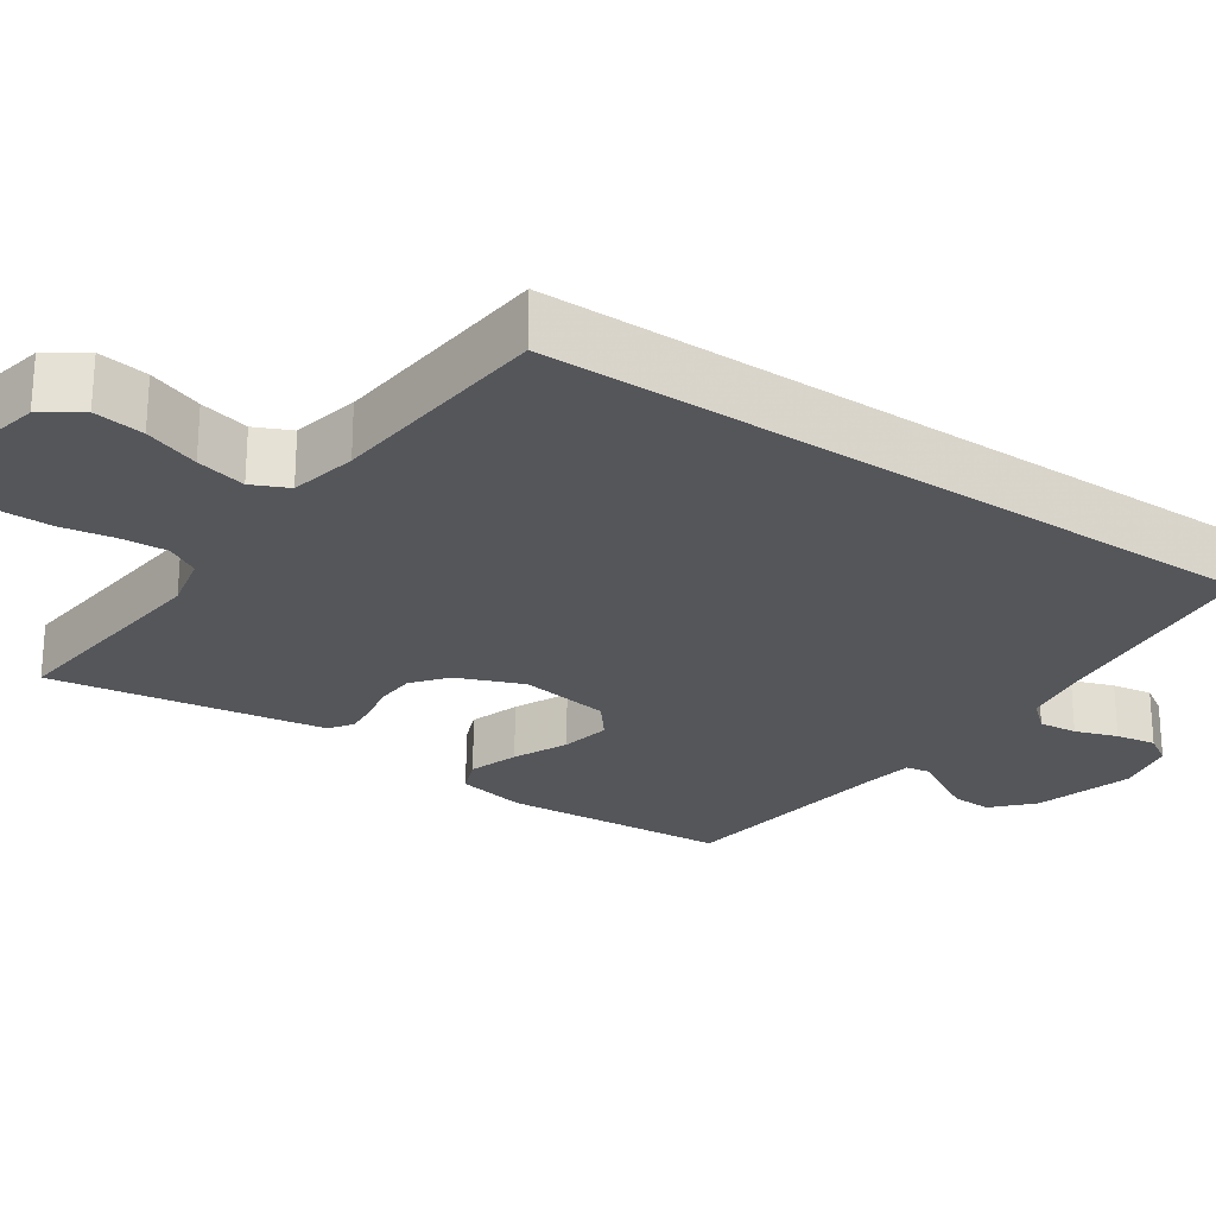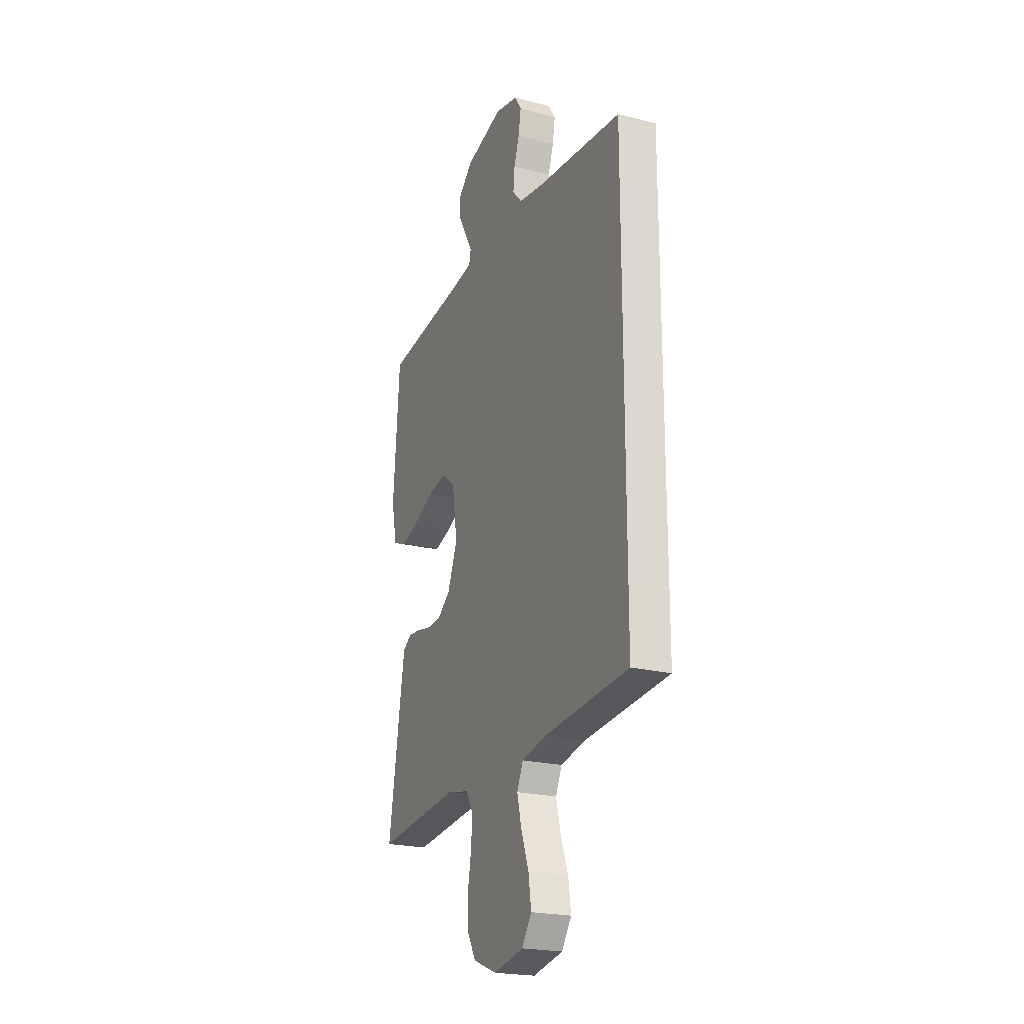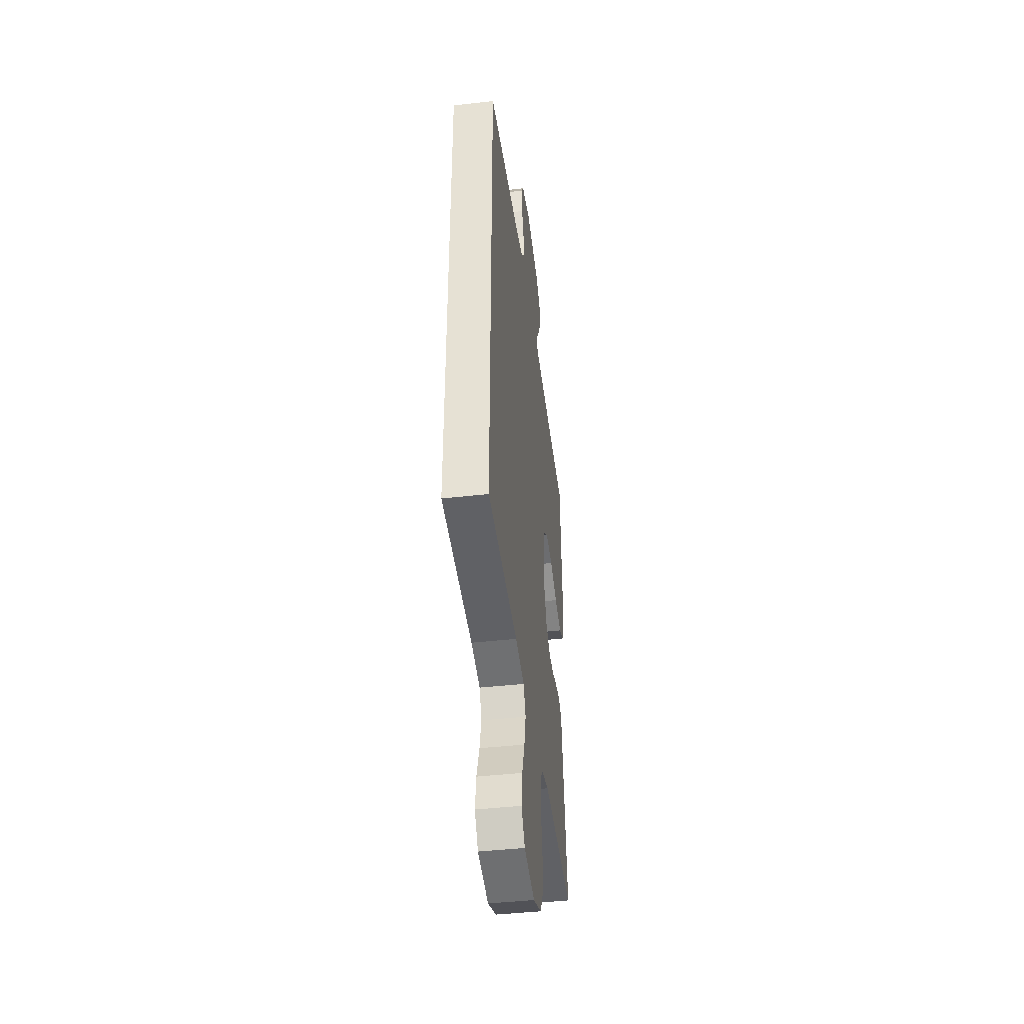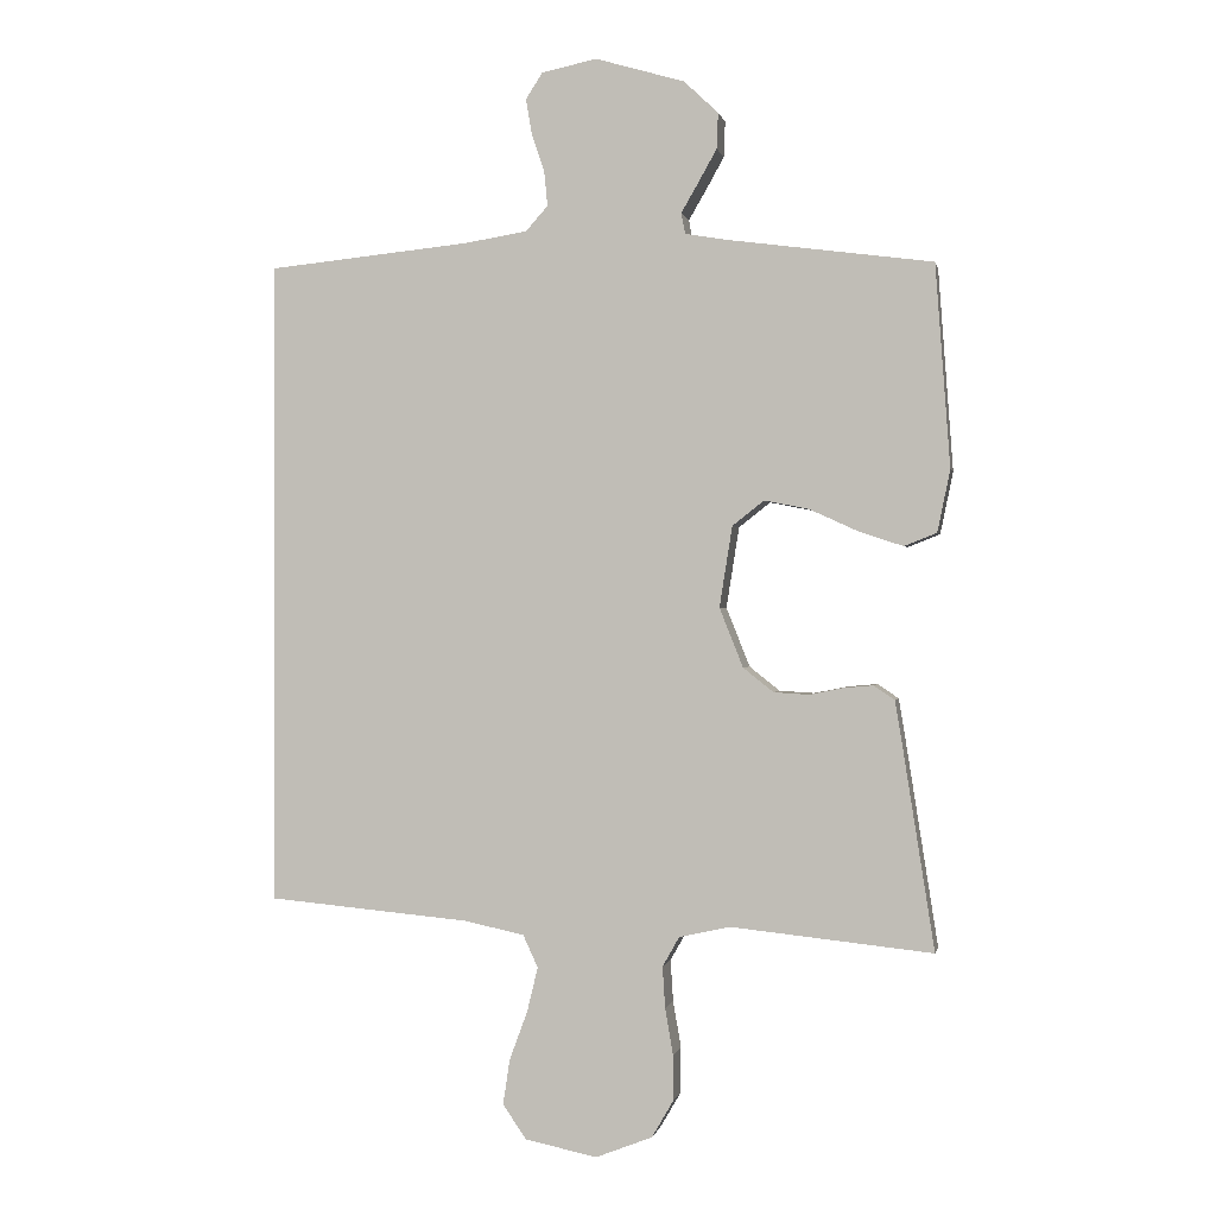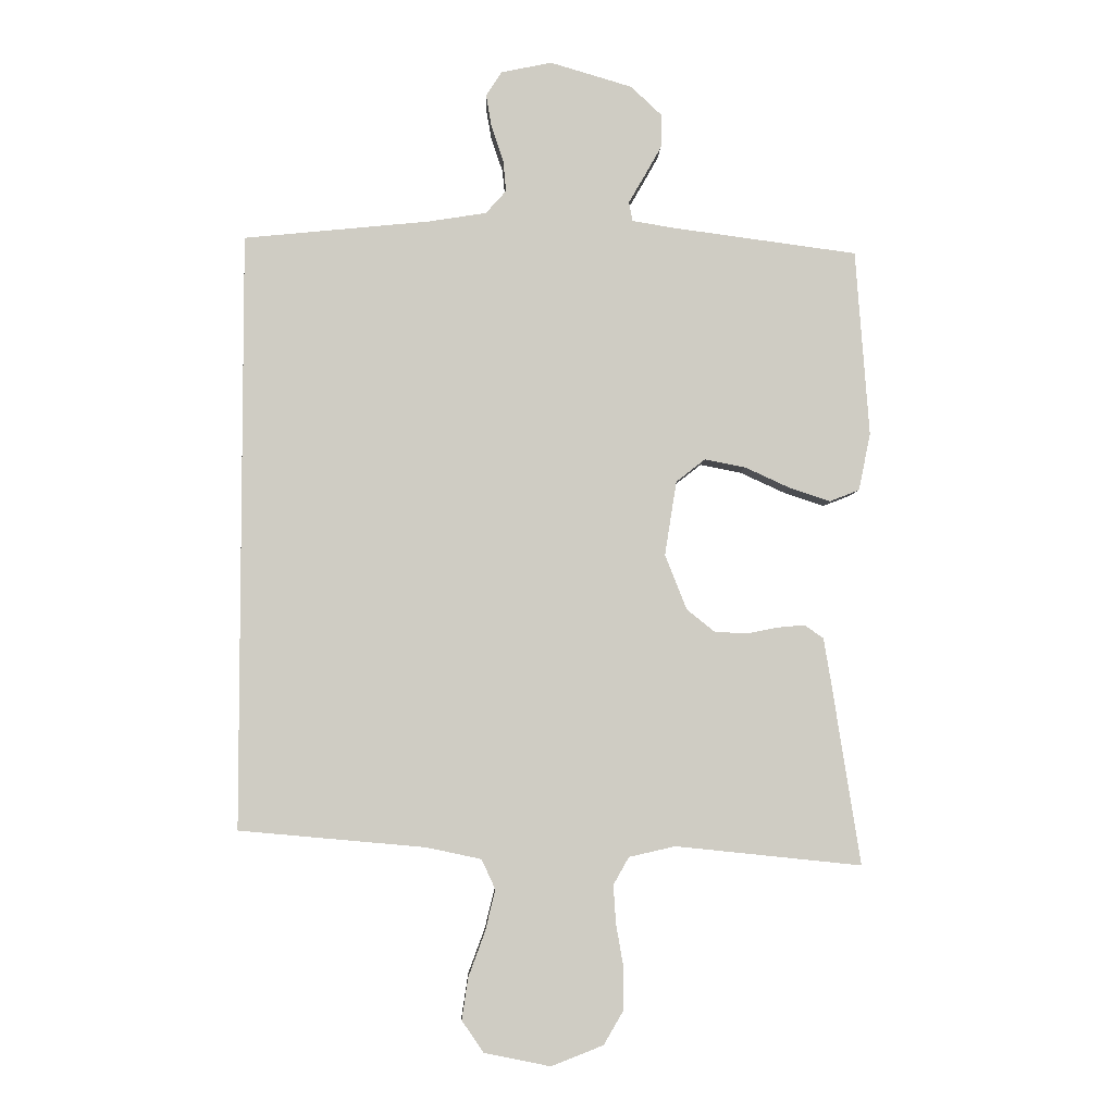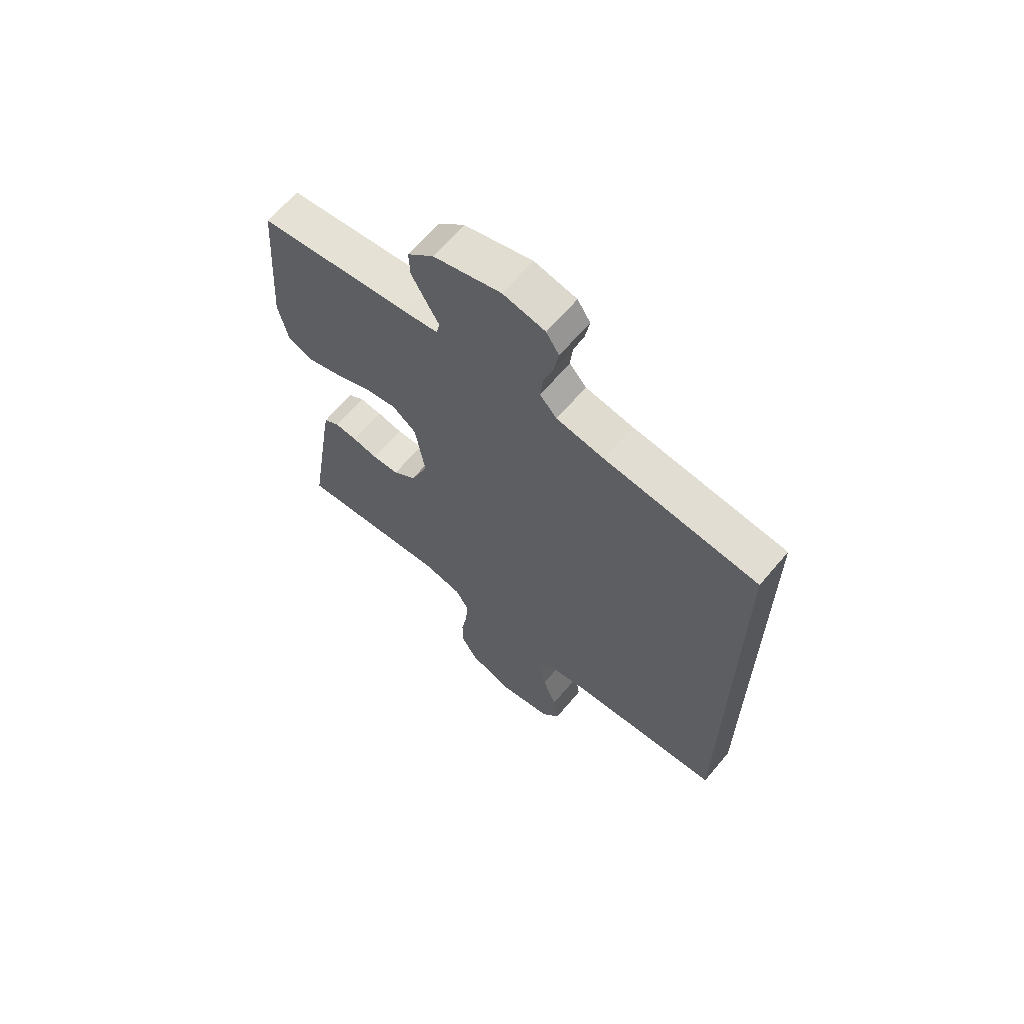
<metadata>
{"format":"obj","ext":"obj","renderer":"f3d","projection":"perspective","resolution":1024,"background":"white","views":[{"elev":-25.2,"azim":-124.2,"up":"+Y"},{"elev":-21.9,"azim":-114.0,"up":"+Z"},{"elev":-43.1,"azim":-82.3,"up":"+Z"},{"elev":0.0,"azim":11.2,"up":"+Z"},{"elev":-4.9,"azim":-2.2,"up":"+Z"},{"elev":65.3,"azim":-139.7,"up":"+Z"}]}
</metadata>
<code>
v 0.5 0.07 0.5
v 0.522 0.07 0.2
v 0.503 0.07 0.108
v 0.455 0.07 0.089
v 0.389 0.07 0.111
v 0.317 0.07 0.144
v 0.251 0.07 0.157
v 0.204 0.07 0.12
v 0.185 0.07 0
v 0.22 0.07 -0.088
v 0.265 0.07 -0.124
v 0.317 0.07 -0.127
v 0.367 0.07 -0.117
v 0.411 0.07 -0.113
v 0.442 0.07 -0.134
v 0.453 0.07 -0.2
v 0.5 0.07 -0.5
v 0.2 0.07 -0.469
v 0.125 0.07 -0.486
v 0.1 0.07 -0.53
v 0.104 0.07 -0.592
v 0.116 0.07 -0.661
v 0.116 0.07 -0.728
v 0.084 0.07 -0.783
v 0 0.07 -0.816
v -0.107 0.07 -0.794
v -0.142 0.07 -0.743
v -0.132 0.07 -0.676
v -0.105 0.07 -0.603
v -0.089 0.07 -0.537
v -0.111 0.07 -0.489
v -0.2 0.07 -0.47
v -0.5 0.07 -0.443
v -0.5 0.07 0.517
v -0.2 0.07 0.547
v -0.107 0.07 0.562
v -0.074 0.07 0.599
v -0.079 0.07 0.65
v -0.098 0.07 0.706
v -0.107 0.07 0.759
v -0.082 0.07 0.798
v 0 0.07 0.815
v 0.132 0.07 0.776
v 0.183 0.07 0.728
v 0.181 0.07 0.675
v 0.153 0.07 0.625
v 0.128 0.07 0.582
v 0.134 0.07 0.551
v 0.2 0.07 0.54
v 0.5 0 0.5
v 0.522 0 0.2
v 0.503 0 0.108
v 0.455 0 0.089
v 0.389 0 0.111
v 0.317 0 0.144
v 0.251 0 0.157
v 0.204 0 0.12
v 0.185 0 0
v 0.22 0 -0.088
v 0.265 0 -0.124
v 0.317 0 -0.127
v 0.367 0 -0.117
v 0.411 0 -0.113
v 0.442 0 -0.134
v 0.453 0 -0.2
v 0.5 0 -0.5
v 0.2 0 -0.469
v 0.125 0 -0.486
v 0.1 0 -0.53
v 0.104 0 -0.592
v 0.116 0 -0.661
v 0.116 0 -0.728
v 0.084 0 -0.783
v 0 0 -0.816
v -0.107 0 -0.794
v -0.142 0 -0.743
v -0.132 0 -0.676
v -0.105 0 -0.603
v -0.089 0 -0.537
v -0.111 0 -0.489
v -0.2 0 -0.47
v -0.5 0 -0.443
v -0.5 0 0.517
v -0.2 0 0.547
v -0.107 0 0.562
v -0.074 0 0.599
v -0.079 0 0.65
v -0.098 0 0.706
v -0.107 0 0.759
v -0.082 0 0.798
v 0 0 0.815
v 0.132 0 0.776
v 0.183 0 0.728
v 0.181 0 0.675
v 0.153 0 0.625
v 0.128 0 0.582
v 0.134 0 0.551
v 0.2 0 0.54
f 45 46 47
f 44 45 47
f 43 44 47
f 42 43 47
f 41 42 47
f 40 41 47
f 39 40 47
f 38 39 47
f 37 38 47 48
f 36 37 48
f 35 36 48 49
f 34 35 49
f 33 34 49
f 32 33 49
f 27 28 29
f 26 27 29
f 25 26 29
f 24 25 29
f 23 24 29
f 22 23 29
f 21 22 29
f 20 21 29 30
f 19 20 30 31
f 16 17 18
f 15 16 18
f 14 15 18
f 13 14 18
f 12 13 18
f 19 31 32
f 18 19 32
f 12 18 32
f 11 12 32
f 4 5 6
f 3 4 6
f 2 3 6
f 1 2 6
f 49 1 6
f 49 6 7
f 10 11 32
f 9 10 32
f 8 9 32 49
f 7 8 49
f 96 95 94
f 96 94 93
f 96 93 92
f 96 92 91
f 96 91 90
f 96 90 89
f 96 89 88
f 96 88 87
f 97 96 87 86
f 97 86 85
f 98 97 85 84
f 98 84 83
f 98 83 82
f 98 82 81
f 78 77 76
f 78 76 75
f 78 75 74
f 78 74 73
f 78 73 72
f 78 72 71
f 78 71 70
f 79 78 70 69
f 80 79 69 68
f 67 66 65
f 67 65 64
f 67 64 63
f 67 63 62
f 67 62 61
f 81 80 68
f 81 68 67
f 81 67 61
f 81 61 60
f 55 54 53
f 55 53 52
f 55 52 51
f 55 51 50
f 55 50 98
f 56 55 98
f 81 60 59
f 81 59 58
f 98 81 58 57
f 98 57 56
f 1 50 51 2
f 2 51 52 3
f 3 52 53 4
f 4 53 54 5
f 5 54 55 6
f 6 55 56 7
f 7 56 57 8
f 8 57 58 9
f 9 58 59 10
f 10 59 60 11
f 11 60 61 12
f 12 61 62 13
f 13 62 63 14
f 14 63 64 15
f 15 64 65 16
f 16 65 66 17
f 17 66 67 18
f 18 67 68 19
f 19 68 69 20
f 20 69 70 21
f 21 70 71 22
f 22 71 72 23
f 23 72 73 24
f 24 73 74 25
f 25 74 75 26
f 26 75 76 27
f 27 76 77 28
f 28 77 78 29
f 29 78 79 30
f 30 79 80 31
f 31 80 81 32
f 32 81 82 33
f 33 82 83 34
f 34 83 84 35
f 35 84 85 36
f 36 85 86 37
f 37 86 87 38
f 38 87 88 39
f 39 88 89 40
f 40 89 90 41
f 41 90 91 42
f 42 91 92 43
f 43 92 93 44
f 44 93 94 45
f 45 94 95 46
f 46 95 96 47
f 47 96 97 48
f 48 97 98 49
f 49 98 50 1

</code>
